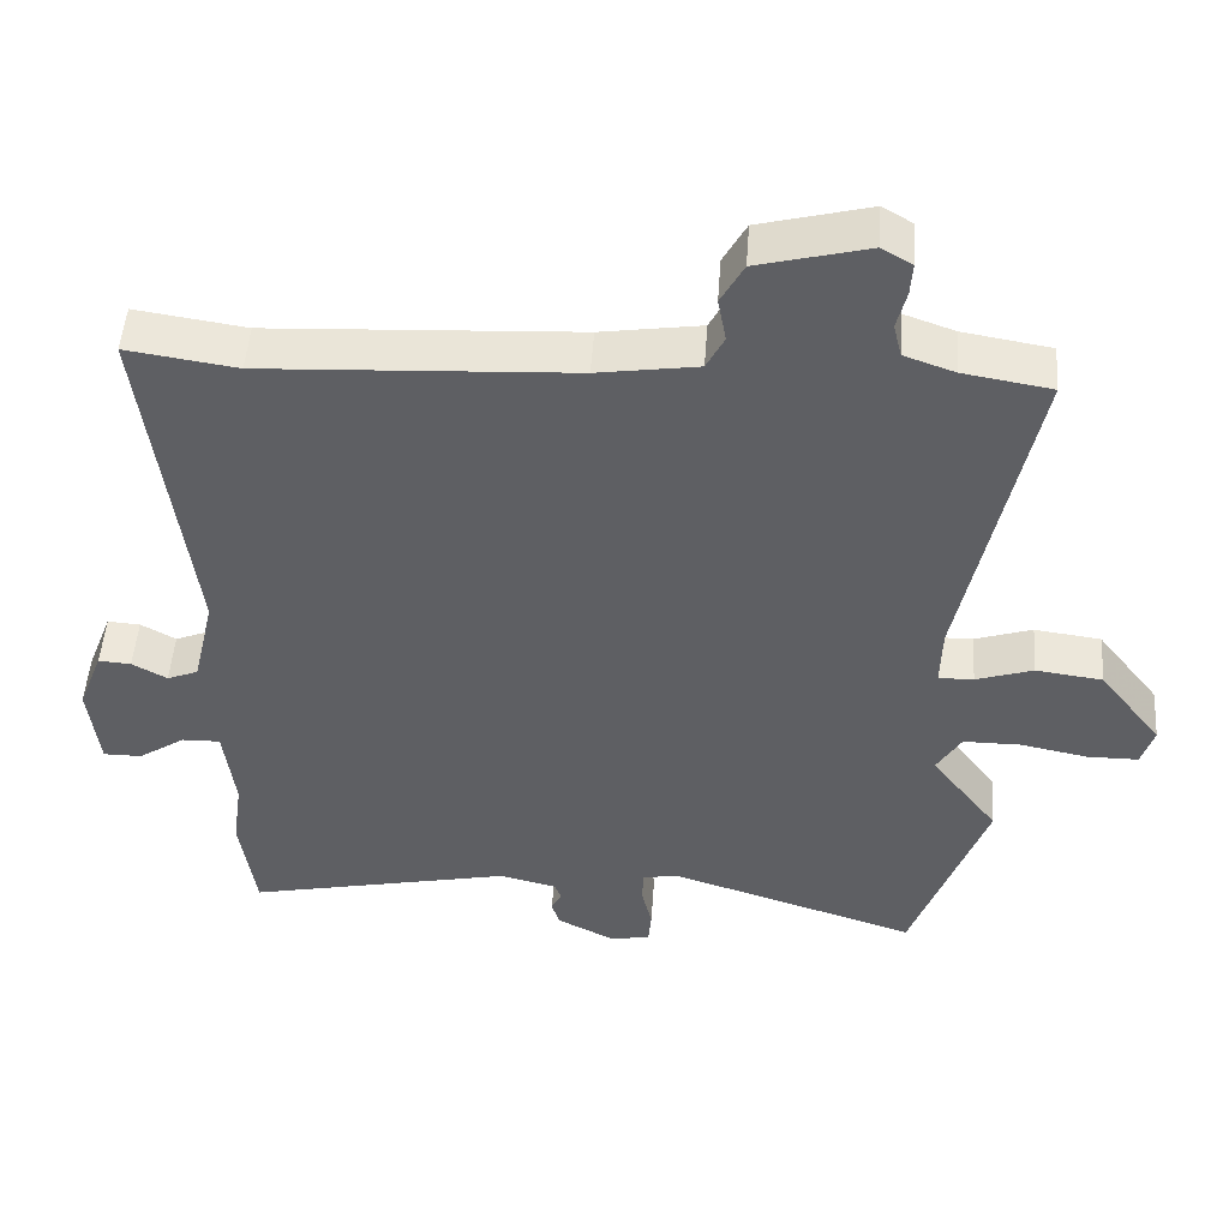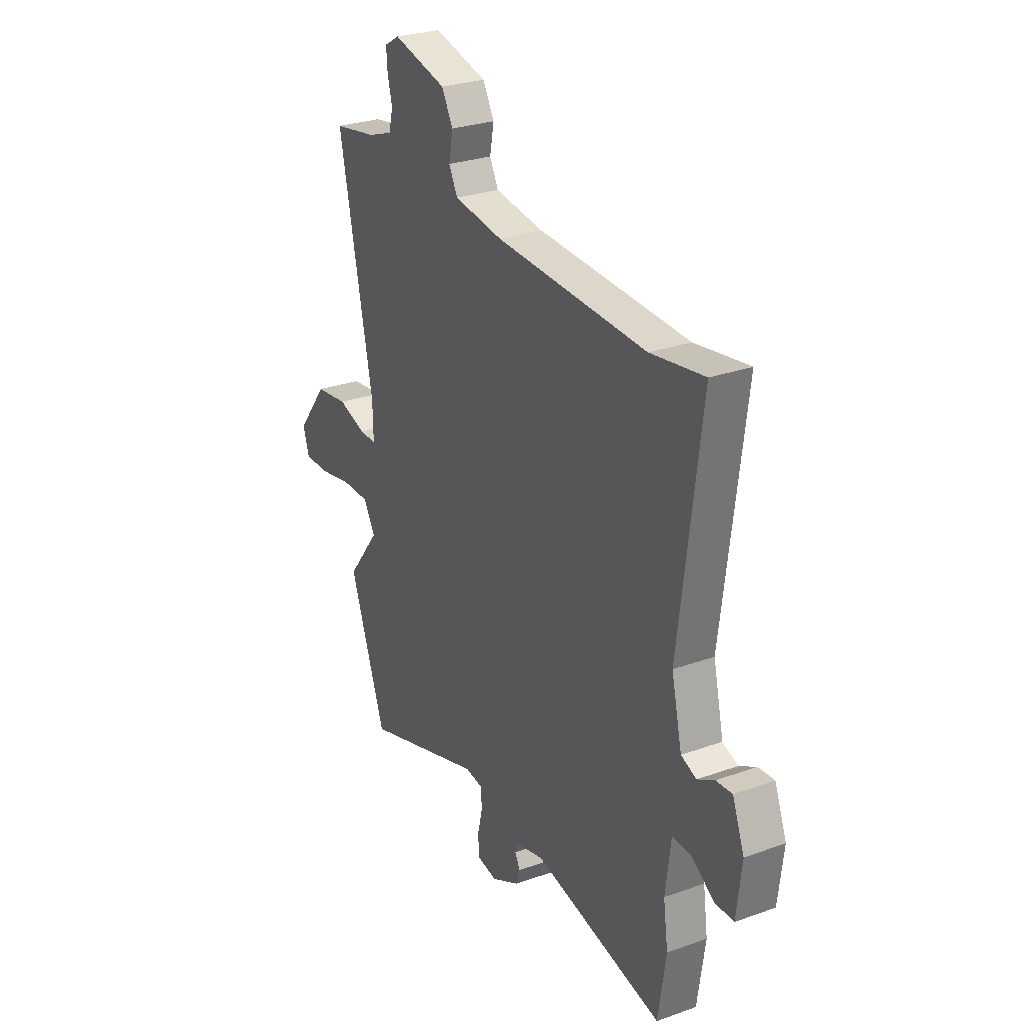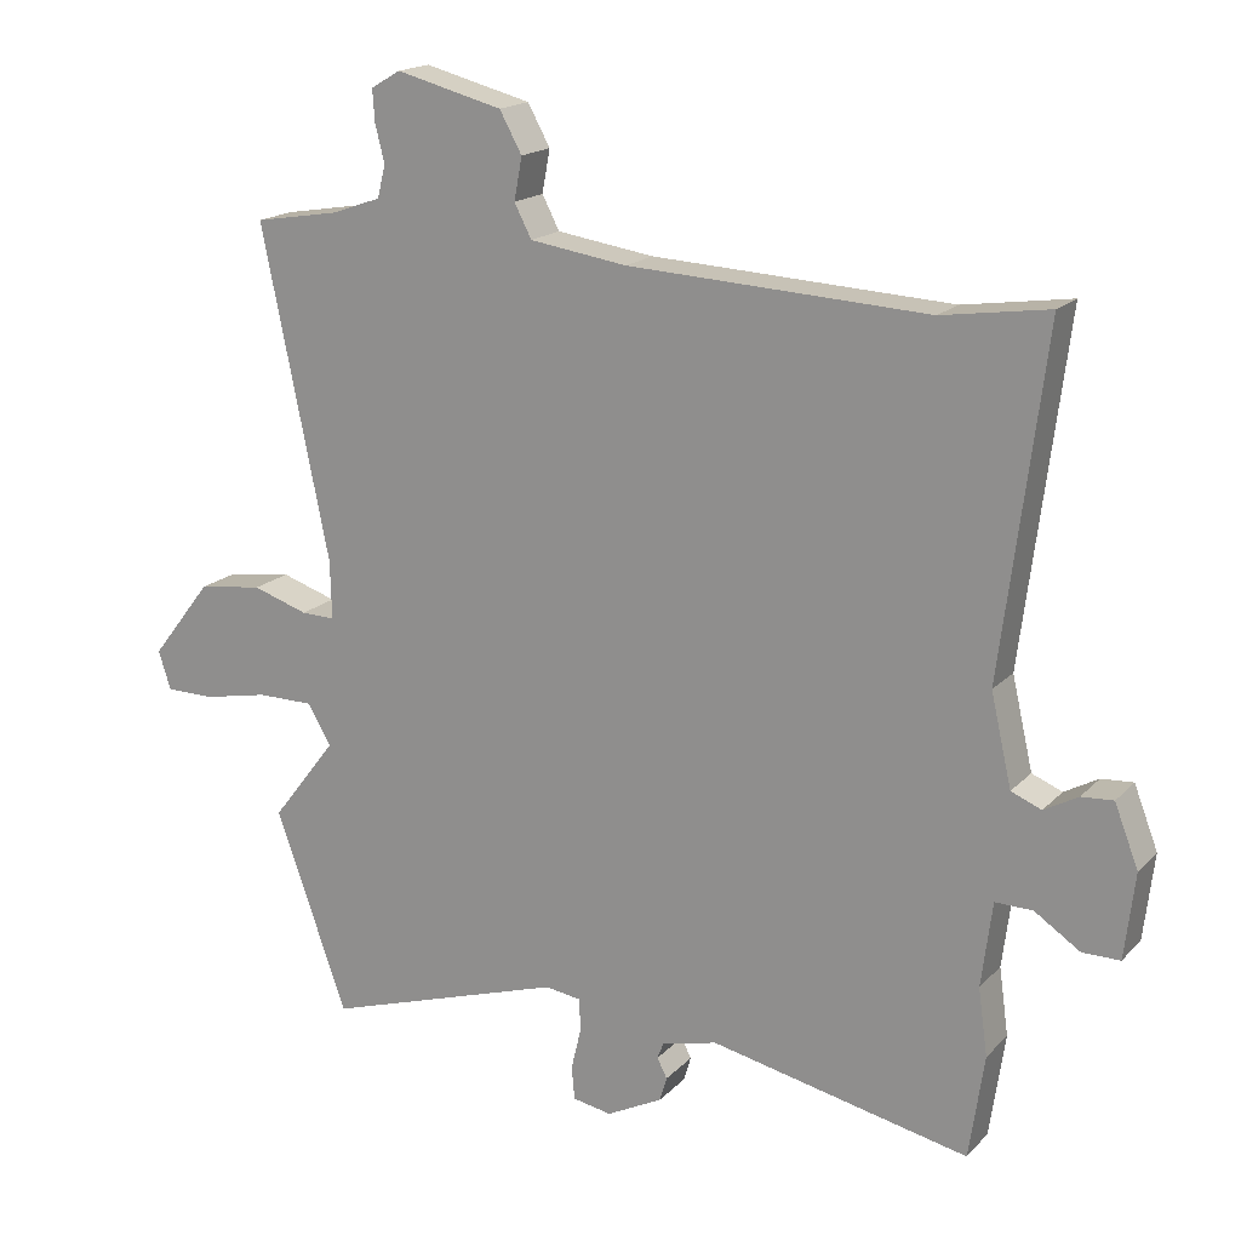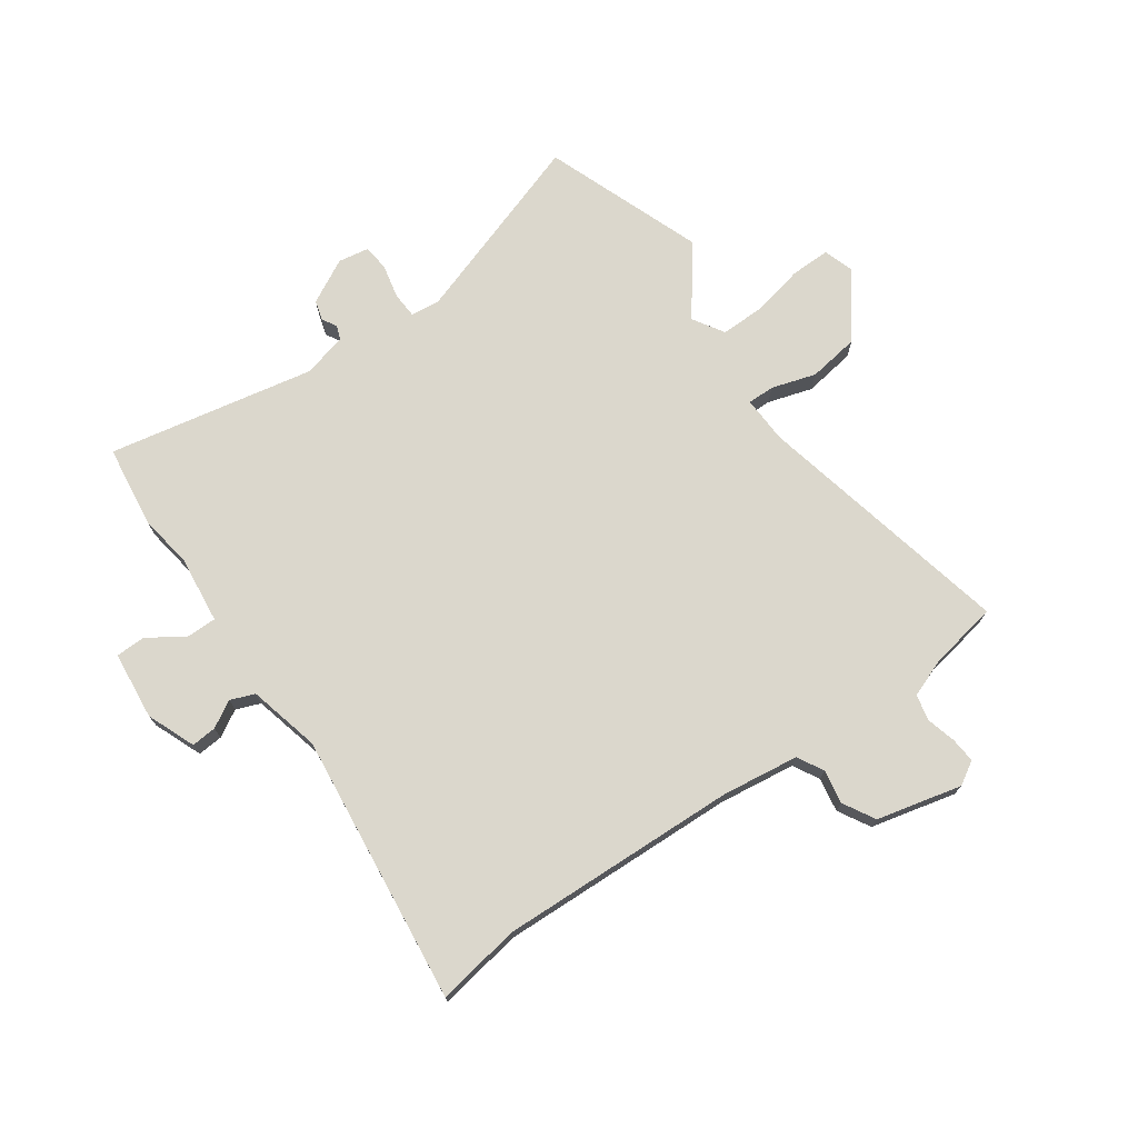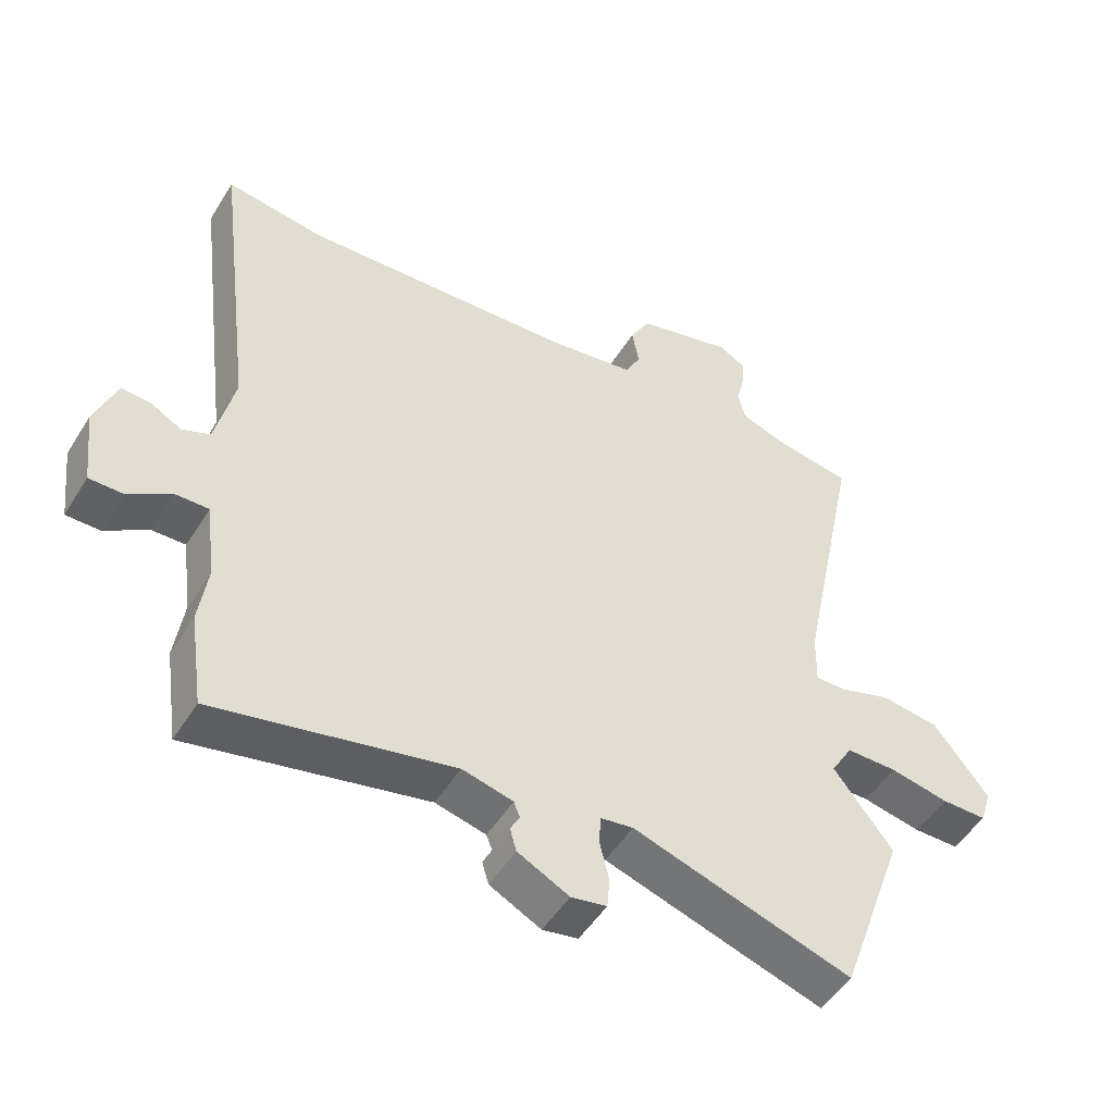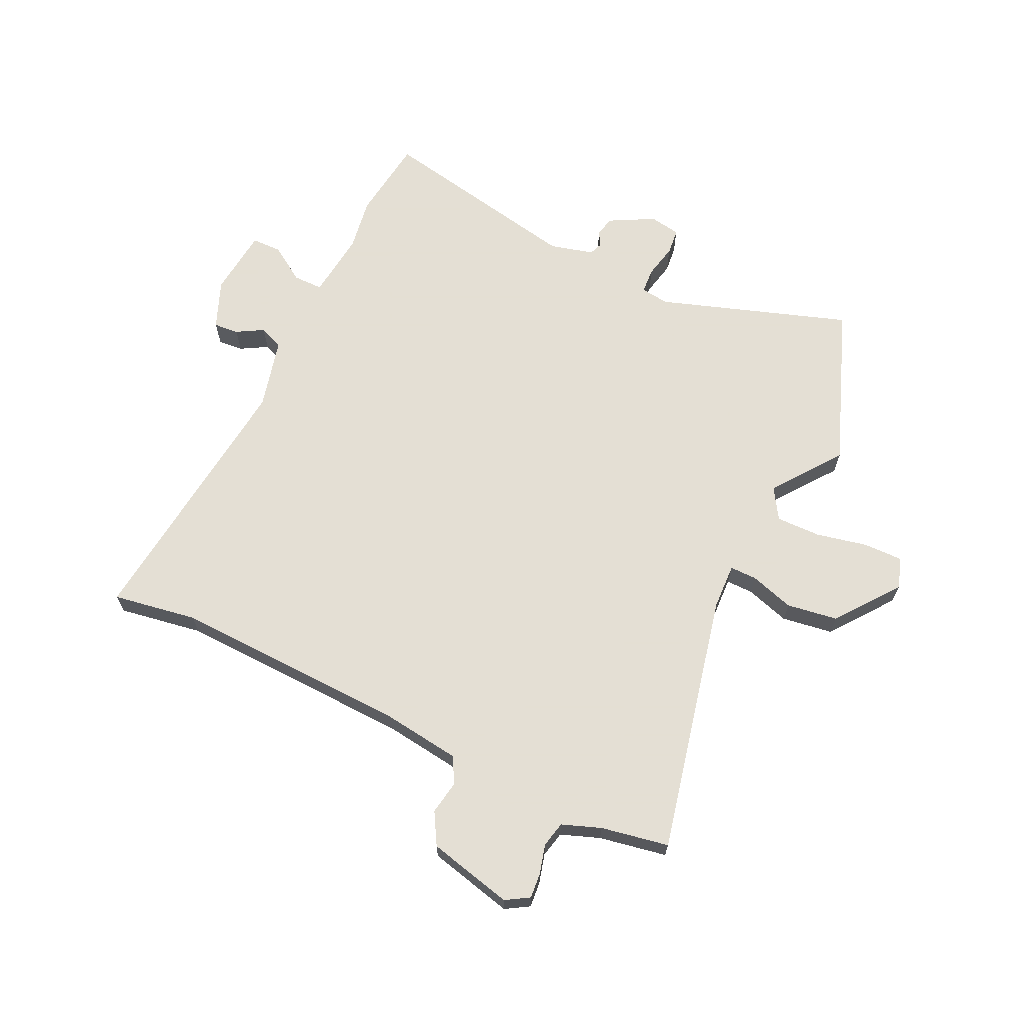
<metadata>
{"format":"obj","ext":"obj","renderer":"f3d","projection":"perspective","resolution":1024,"background":"white","views":[{"elev":49.1,"azim":4.0,"up":"+Z"},{"elev":27.6,"azim":-118.8,"up":"+Z"},{"elev":17.6,"azim":-151.3,"up":"+Z"},{"elev":73.3,"azim":-35.9,"up":"+Y"},{"elev":-50.0,"azim":-30.8,"up":"+Z"},{"elev":66.3,"azim":24.5,"up":"+Y"}]}
</metadata>
<code>
v -0.555 0.07 0.508
v -0.407 0.07 0.486
v 0.009 0.07 0.507
v 0.144 0.07 0.527
v 0.168 0.07 0.573
v 0.157 0.07 0.632
v 0.188 0.07 0.688
v 0.336 0.07 0.726
v 0.377 0.07 0.702
v 0.374 0.07 0.658
v 0.361 0.07 0.606
v 0.372 0.07 0.561
v 0.44 0.07 0.537
v 0.559 0.07 0.517
v 0.465 0.07 0.061
v 0.463 0.07 -0.02
v 0.51 0.07 -0.019
v 0.587 0.07 0.006
v 0.677 0.07 -0.006
v 0.761 0.07 -0.114
v 0.744 0.07 -0.168
v 0.675 0.07 -0.168
v 0.585 0.07 -0.15
v 0.507 0.07 -0.15
v 0.474 0.07 -0.205
v 0.564 0.07 -0.322
v 0.464 0.07 -0.601
v 0.13 0.07 -0.494
v 0.08 0.07 -0.501
v 0.078 0.07 -0.546
v 0.092 0.07 -0.605
v 0.088 0.07 -0.651
v 0.034 0.07 -0.661
v -0.044 0.07 -0.621
v -0.054 0.07 -0.587
v -0.04 0.07 -0.56
v -0.049 0.07 -0.537
v -0.126 0.07 -0.518
v -0.486 0.07 -0.594
v -0.507 0.07 -0.45
v -0.494 0.07 -0.357
v -0.509 0.07 -0.239
v -0.561 0.07 -0.24
v -0.624 0.07 -0.282
v -0.676 0.07 -0.282
v -0.69 0.07 -0.163
v -0.657 0.07 -0.078
v -0.613 0.07 -0.081
v -0.566 0.07 -0.107
v -0.524 0.07 -0.09
v -0.495 0.07 0.036
v -0.555 0 0.508
v -0.407 0 0.486
v 0.009 0 0.507
v 0.144 0 0.527
v 0.168 0 0.573
v 0.157 0 0.632
v 0.188 0 0.688
v 0.336 0 0.726
v 0.377 0 0.702
v 0.374 0 0.658
v 0.361 0 0.606
v 0.372 0 0.561
v 0.44 0 0.537
v 0.559 0 0.517
v 0.465 0 0.061
v 0.463 0 -0.02
v 0.51 0 -0.019
v 0.587 0 0.006
v 0.677 0 -0.006
v 0.761 0 -0.114
v 0.744 0 -0.168
v 0.675 0 -0.168
v 0.585 0 -0.15
v 0.507 0 -0.15
v 0.474 0 -0.205
v 0.564 0 -0.322
v 0.464 0 -0.601
v 0.13 0 -0.494
v 0.08 0 -0.501
v 0.078 0 -0.546
v 0.092 0 -0.605
v 0.088 0 -0.651
v 0.034 0 -0.661
v -0.044 0 -0.621
v -0.054 0 -0.587
v -0.04 0 -0.56
v -0.049 0 -0.537
v -0.126 0 -0.518
v -0.486 0 -0.594
v -0.507 0 -0.45
v -0.494 0 -0.357
v -0.509 0 -0.239
v -0.561 0 -0.24
v -0.624 0 -0.282
v -0.676 0 -0.282
v -0.69 0 -0.163
v -0.657 0 -0.078
v -0.613 0 -0.081
v -0.566 0 -0.107
v -0.524 0 -0.09
v -0.495 0 0.036
f 47 48 49
f 46 47 49
f 45 46 49
f 44 45 49
f 43 44 49
f 42 43 49 50
f 41 42 50 51
f 38 39 40 41
f 37 38 41 51
f 34 35 36
f 33 34 36
f 32 33 36
f 31 32 36
f 30 31 36
f 29 30 36 37
f 25 26 27 28
f 24 25 28 29
f 21 22 23
f 20 21 23
f 19 20 23
f 18 19 23
f 17 18 23
f 16 17 23 24
f 13 14 15
f 12 13 15 16
f 11 12 16
f 9 10 11
f 8 9 11
f 7 8 11
f 6 7 11
f 5 6 11
f 4 5 11 16
f 29 37 51
f 24 29 51
f 16 24 51
f 4 16 51
f 3 4 51
f 2 3 51
f 1 2 51
f 100 99 98
f 100 98 97
f 100 97 96
f 100 96 95
f 100 95 94
f 101 100 94 93
f 102 101 93 92
f 92 91 90 89
f 102 92 89 88
f 87 86 85
f 87 85 84
f 87 84 83
f 87 83 82
f 87 82 81
f 88 87 81 80
f 79 78 77 76
f 80 79 76 75
f 74 73 72
f 74 72 71
f 74 71 70
f 74 70 69
f 74 69 68
f 75 74 68 67
f 66 65 64
f 67 66 64 63
f 67 63 62
f 62 61 60
f 62 60 59
f 62 59 58
f 62 58 57
f 62 57 56
f 67 62 56 55
f 102 88 80
f 102 80 75
f 102 75 67
f 102 67 55
f 102 55 54
f 102 54 53
f 102 53 52
f 1 52 53 2
f 2 53 54 3
f 3 54 55 4
f 4 55 56 5
f 5 56 57 6
f 6 57 58 7
f 7 58 59 8
f 8 59 60 9
f 9 60 61 10
f 10 61 62 11
f 11 62 63 12
f 12 63 64 13
f 13 64 65 14
f 14 65 66 15
f 15 66 67 16
f 16 67 68 17
f 17 68 69 18
f 18 69 70 19
f 19 70 71 20
f 20 71 72 21
f 21 72 73 22
f 22 73 74 23
f 23 74 75 24
f 24 75 76 25
f 25 76 77 26
f 26 77 78 27
f 27 78 79 28
f 28 79 80 29
f 29 80 81 30
f 30 81 82 31
f 31 82 83 32
f 32 83 84 33
f 33 84 85 34
f 34 85 86 35
f 35 86 87 36
f 36 87 88 37
f 37 88 89 38
f 38 89 90 39
f 39 90 91 40
f 40 91 92 41
f 41 92 93 42
f 42 93 94 43
f 43 94 95 44
f 44 95 96 45
f 45 96 97 46
f 46 97 98 47
f 47 98 99 48
f 48 99 100 49
f 49 100 101 50
f 50 101 102 51
f 51 102 52 1

</code>
